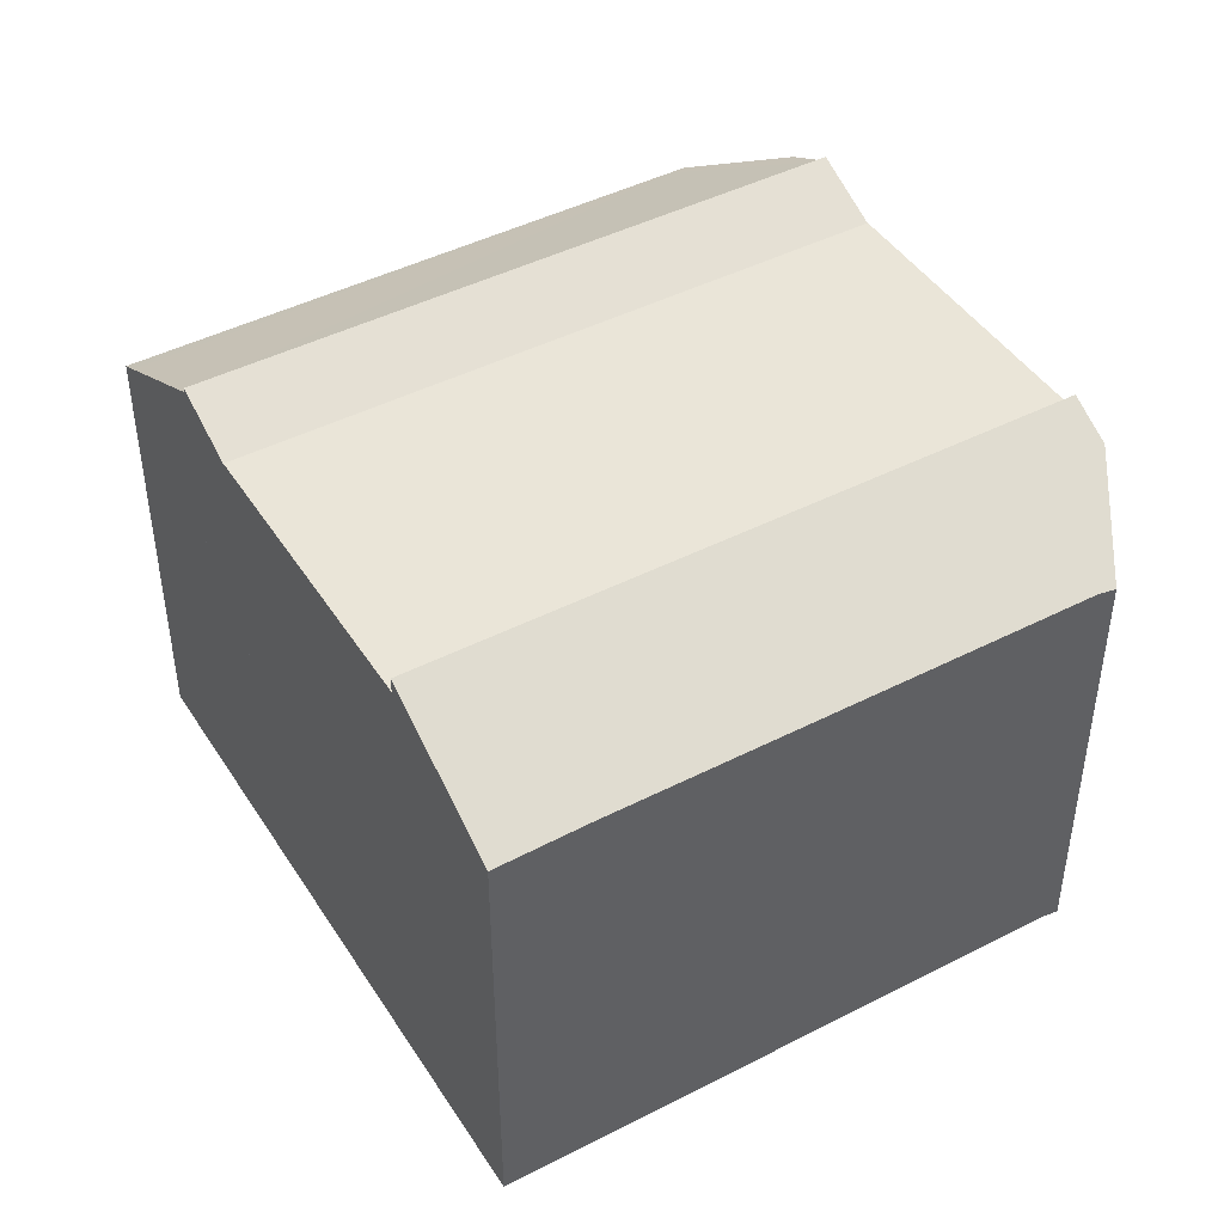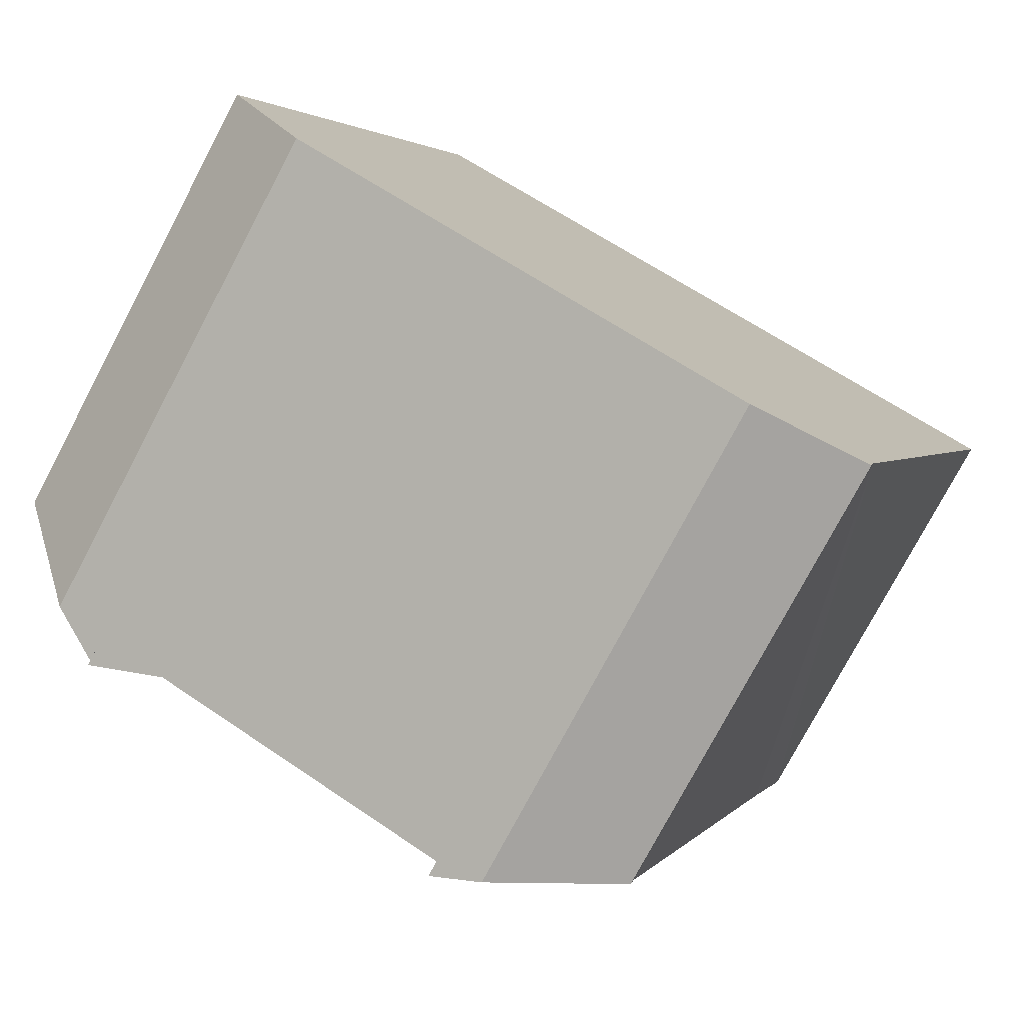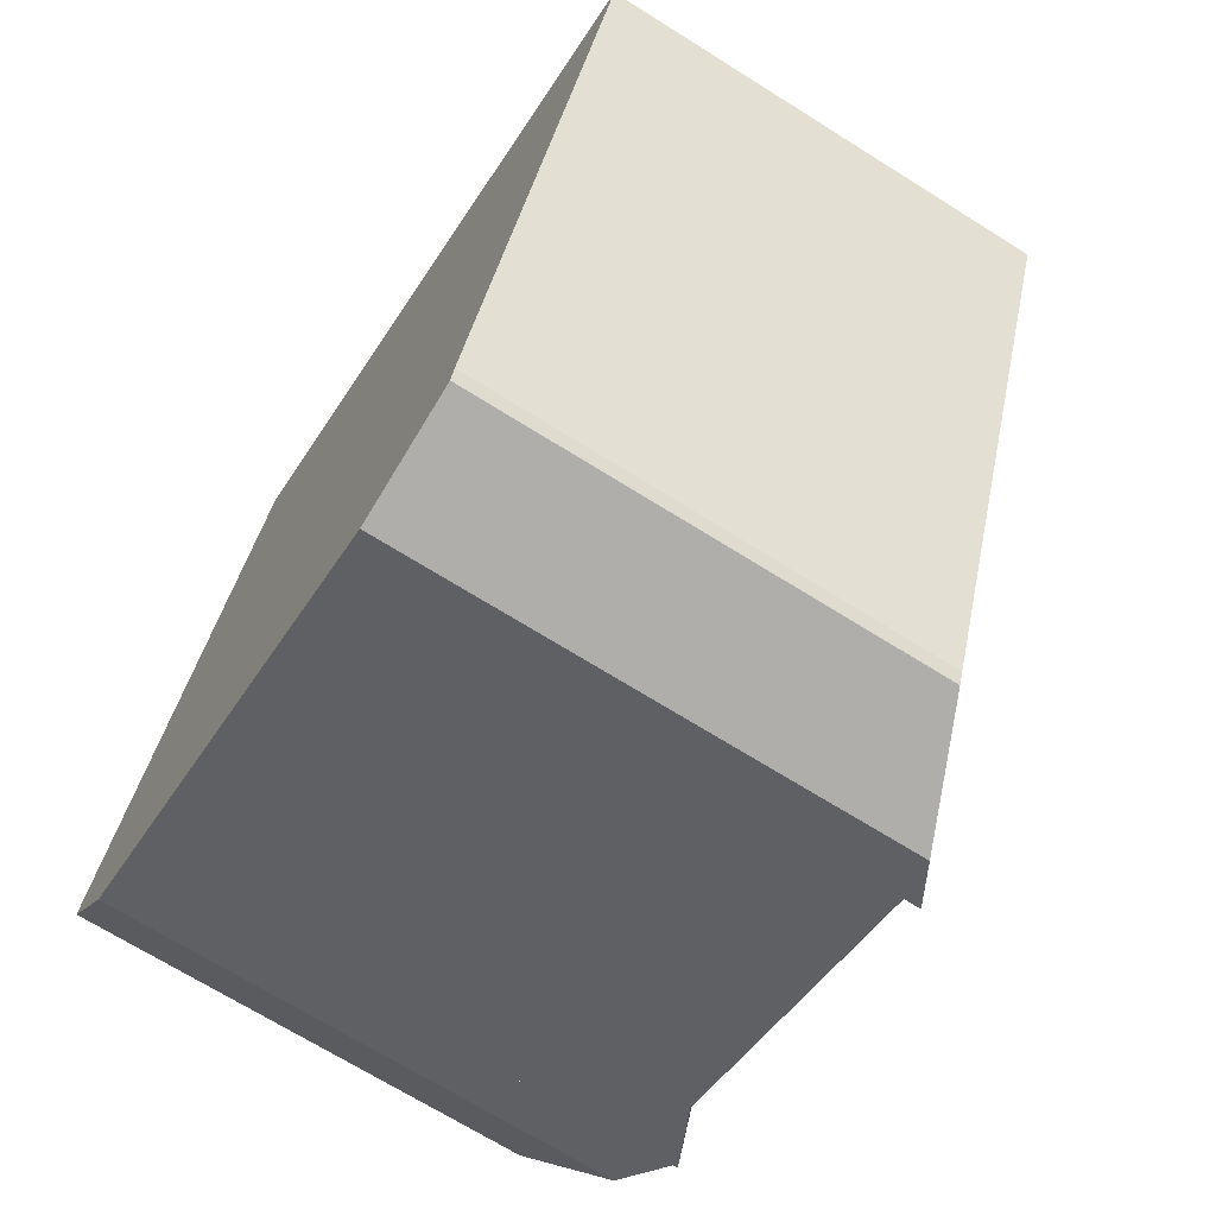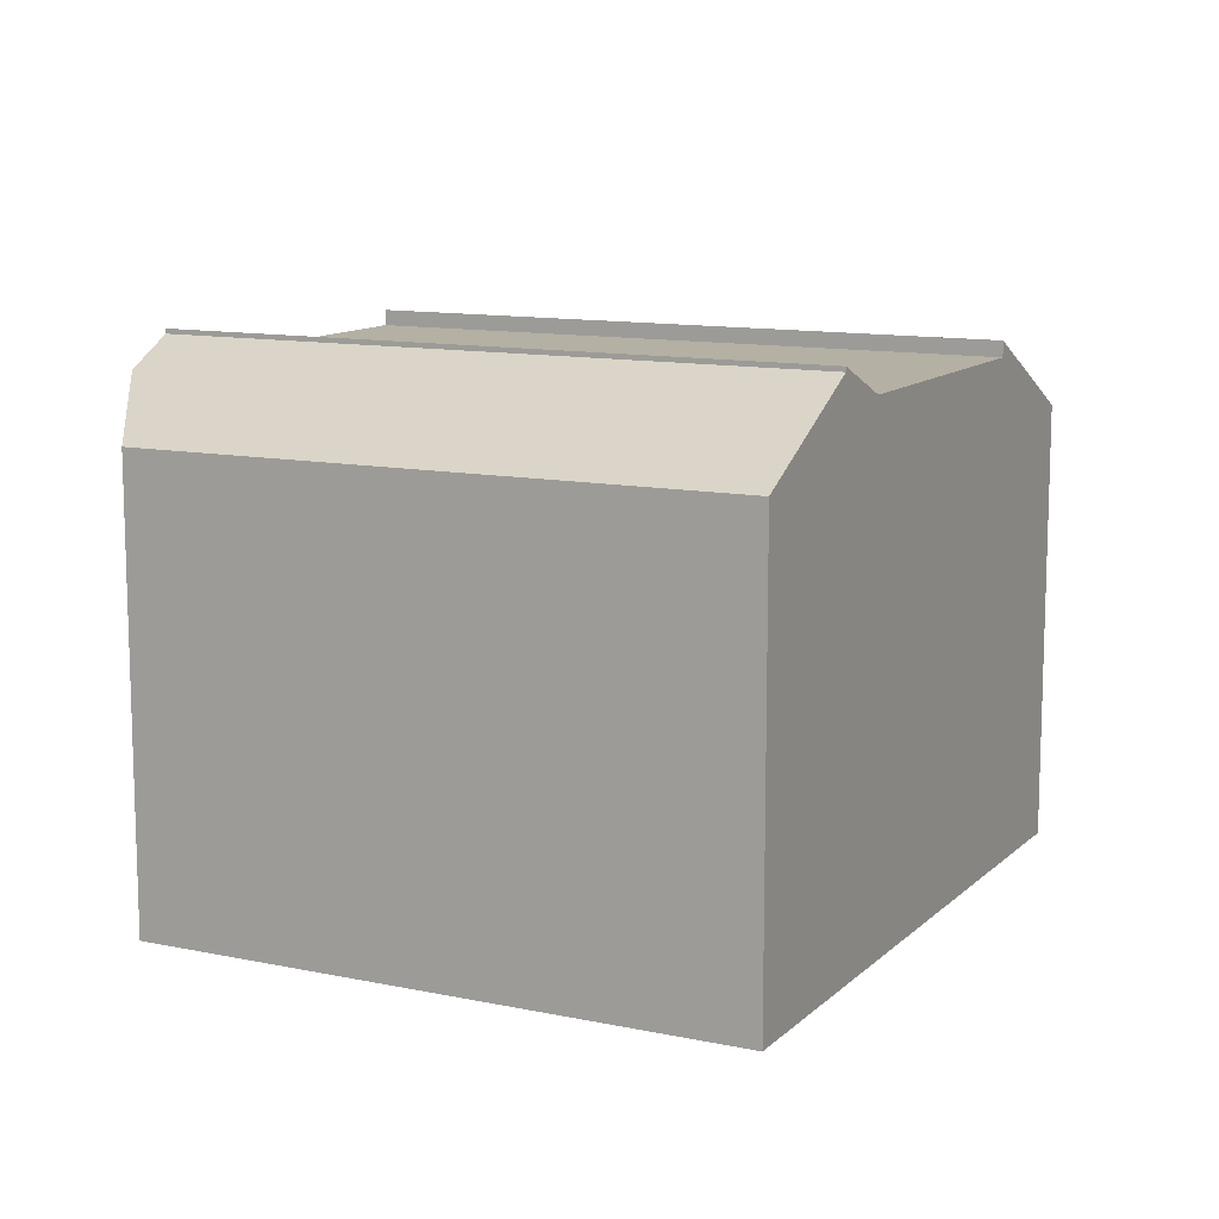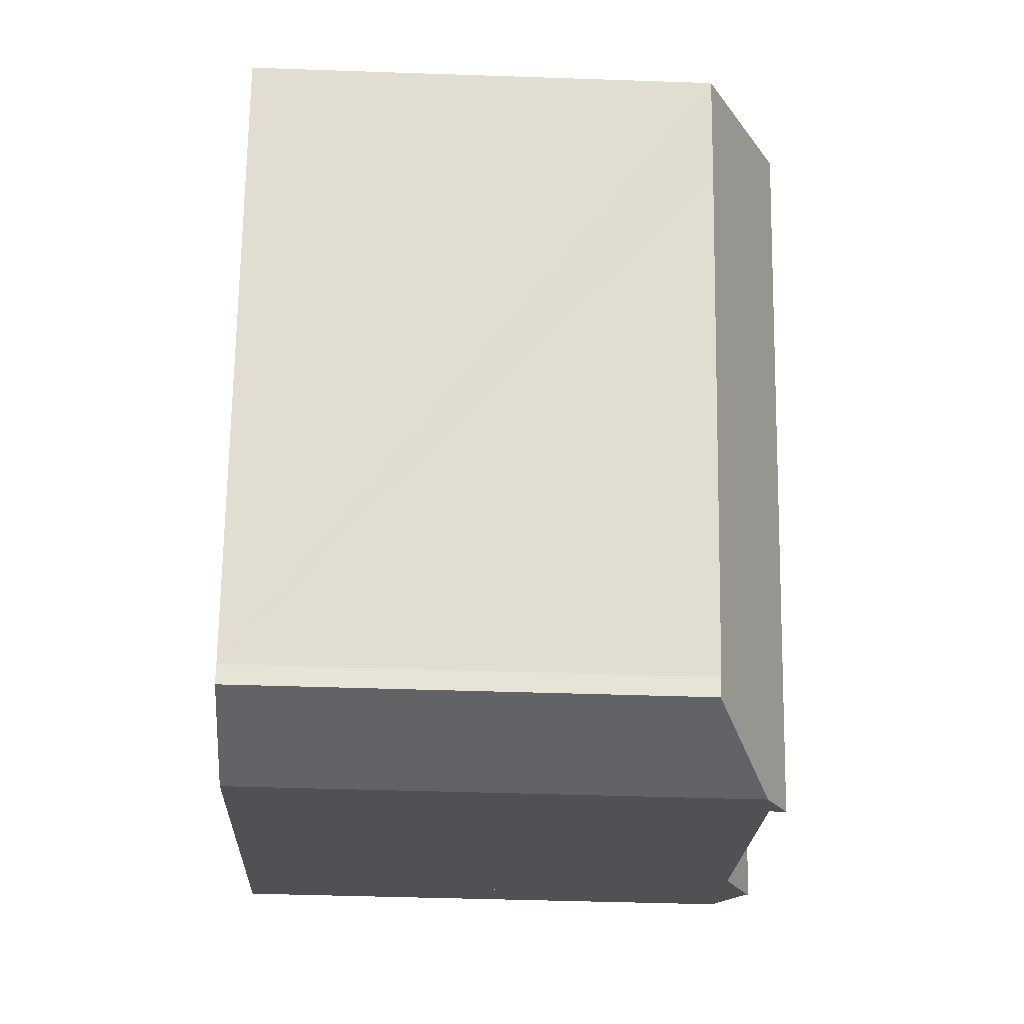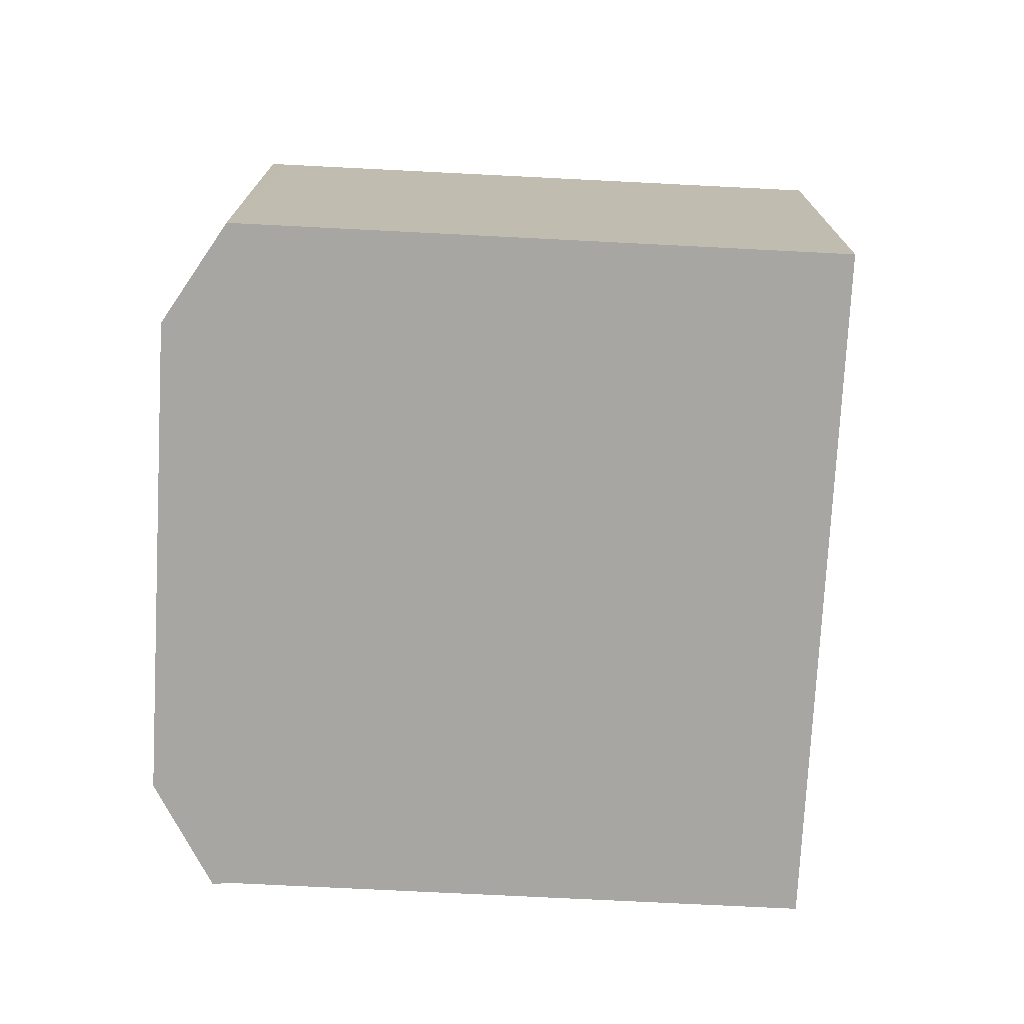
<metadata>
{"format":"obj","ext":"obj","renderer":"f3d","projection":"perspective","resolution":1024,"background":"white","views":[{"elev":45.1,"azim":80.6,"up":"+Y"},{"elev":-76.9,"azim":-27.9,"up":"+Z"},{"elev":-69.6,"azim":57.9,"up":"+Z"},{"elev":11.6,"azim":-41.7,"up":"+Y"},{"elev":-42.0,"azim":87.6,"up":"+Z"},{"elev":-74.1,"azim":-71.5,"up":"+Y"}]}
</metadata>
<code>
v  9.407 17.94 21.92
v  0.235 17.49 0.605
v  8.696 17.54 22.2
v  14.23 20.65 20.04
v  4.734 20.65 -4.49
v  0 17.49 1.071e-15
v  2.807 19.56 -3.717
v  0 0 0
v  8.696 -1.359e-15 22.2
v  0.235 -3.705e-17 0.605
v  14.23 -1.227e-15 20.04
v  9.407 -1.342e-15 21.92
v  4.734 2.749e-16 -4.49
v  2.807 2.276e-16 -3.717
v  7.419 19.62 -5.566
v  28.41 19.62 14.51
v  18.86 19.62 -10.16
v  16.93 19.62 18.99
v  7.419 3.408e-16 -5.566
v  16.93 -1.163e-15 18.99
v  28.41 -8.884e-16 14.51
v  18.86 6.219e-16 -10.16
v  33.98 17.19 12.2
v  33.83 17.3 12.4
v  34.03 17.19 12.32
v  28.41 20.24 14.51
v  18.86 20.24 -10.16
v  32.59 17.22 8.762
v  25.55 17.23 -9.35
v  25.36 17.19 -10.07
v  20.53 19.33 -10.82
v  25.55 5.725e-16 -9.35
v  25.36 6.164e-16 -10.07
v  34.03 -7.543e-16 12.32
v  33.98 -7.473e-16 12.2
v  32.59 -5.365e-16 8.762
v  20.53 6.628e-16 -10.82
v  33.83 -7.591e-16 12.4
v  4.734 20.84 -4.49
v  16.93 19.6 18.99
v  7.419 19.6 -5.566
v  14.23 20.84 20.04
g defaultobject
f 1 2 3
f 2 1 4
f 2 4 5
f 2 5 6
f 6 5 7
f 8 2 6
f 2 8 3
f 3 8 9
f 9 8 10
f 1 11 4
f 11 1 3
f 11 3 9
f 11 9 12
f 11 5 4
f 5 11 13
f 13 7 5
f 7 13 14
f 14 6 7
f 6 14 8
f 10 12 9
f 12 10 11
f 11 10 13
f 13 10 8
f 13 8 14
f 15 16 17
f 16 15 18
f 19 18 15
f 18 19 20
f 20 16 18
f 16 20 21
f 21 17 16
f 17 21 22
f 22 15 17
f 15 22 19
f 19 21 20
f 21 19 22
f 23 24 25
f 24 23 26
f 26 23 27
f 27 23 28
f 27 28 29
f 27 29 30
f 27 30 31
f 32 30 29
f 30 32 33
f 28 32 29
f 32 28 23
f 32 23 25
f 32 25 34
f 32 34 35
f 32 35 36
f 30 37 31
f 37 30 33
f 31 22 27
f 22 31 37
f 22 26 27
f 26 22 21
f 21 24 26
f 24 21 25
f 25 21 34
f 34 21 38
f 33 22 37
f 22 33 21
f 21 33 32
f 21 32 36
f 21 36 35
f 21 35 34
f 21 34 38
f 39 40 41
f 40 39 42
f 11 40 42
f 40 11 20
f 20 41 40
f 41 20 19
f 41 13 39
f 13 41 19
f 13 42 39
f 42 13 11
f 13 20 11
f 20 13 19

</code>
